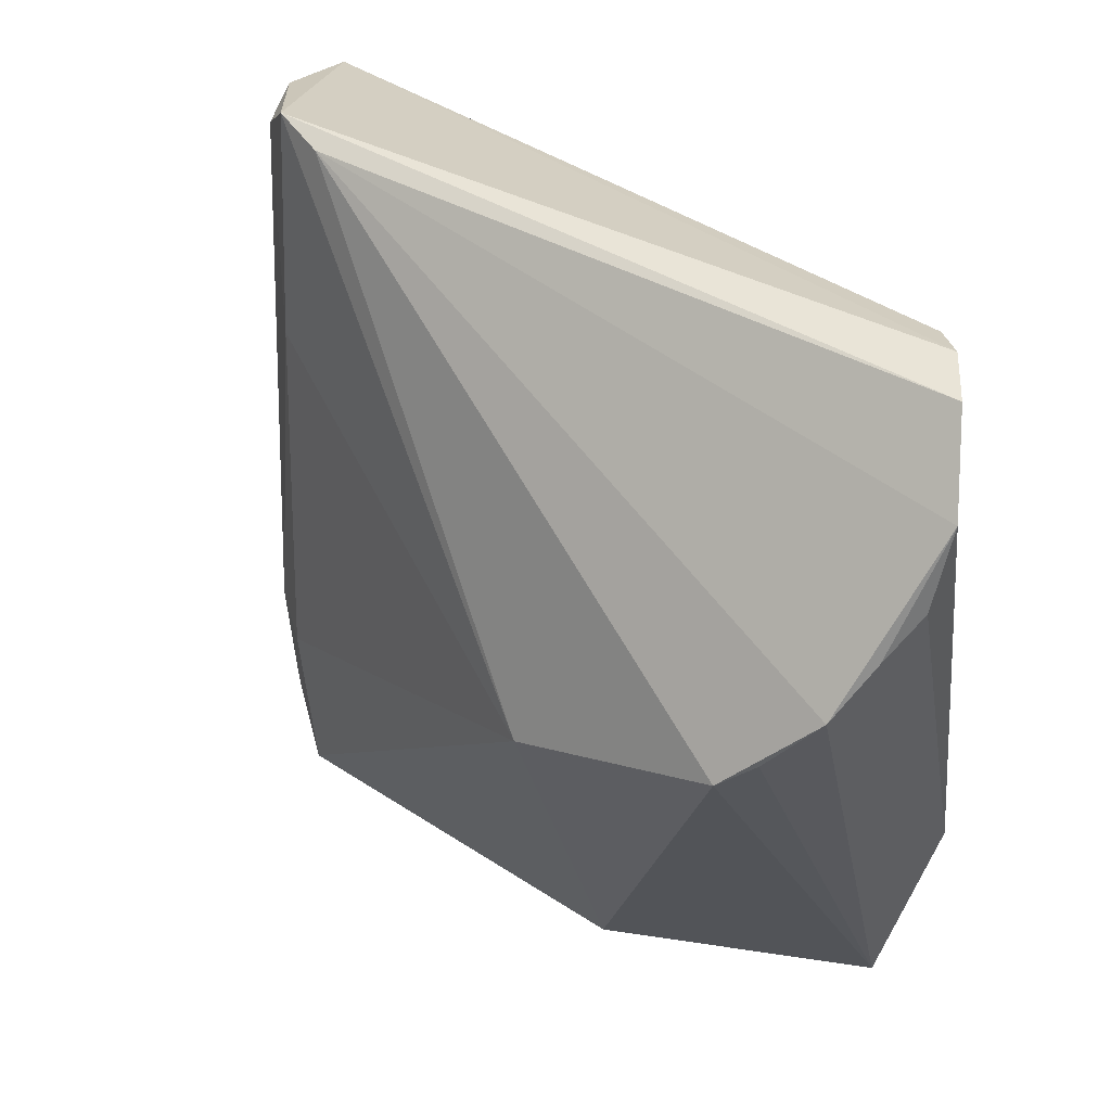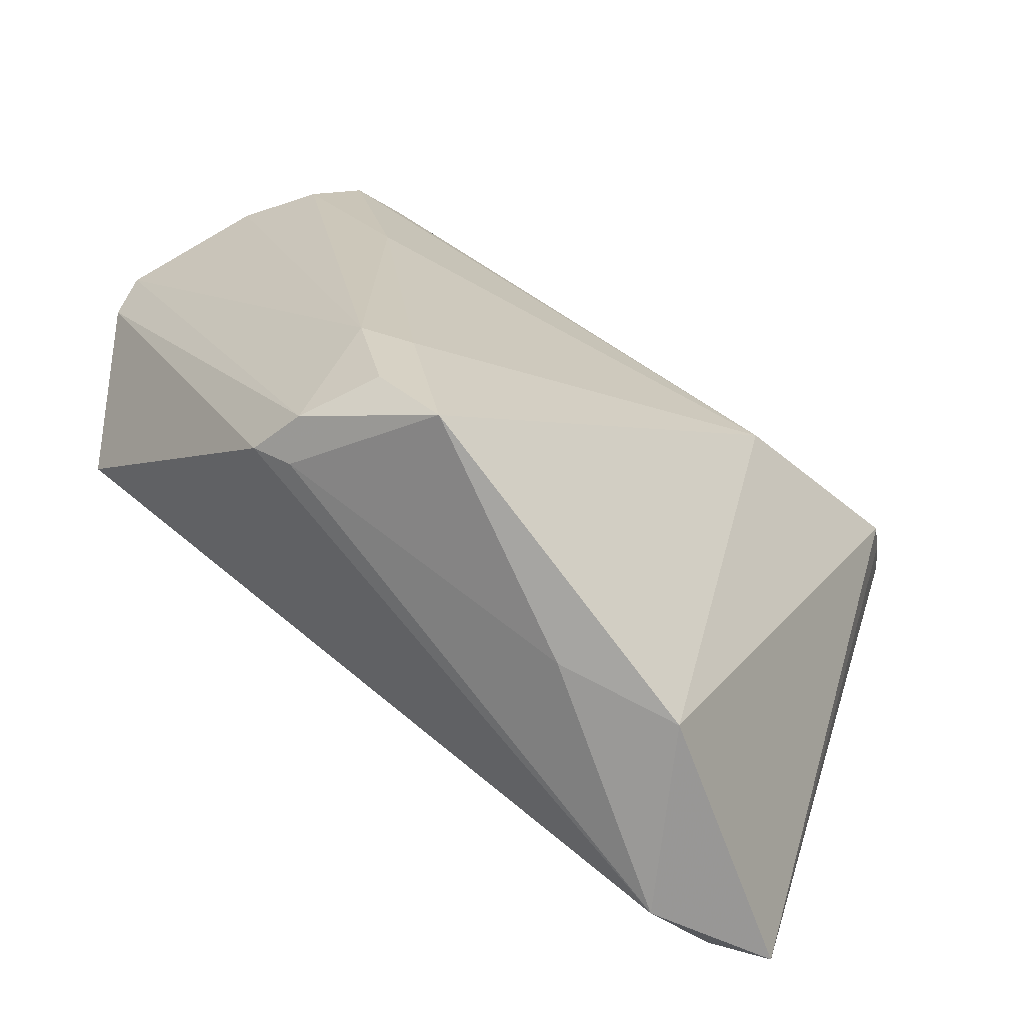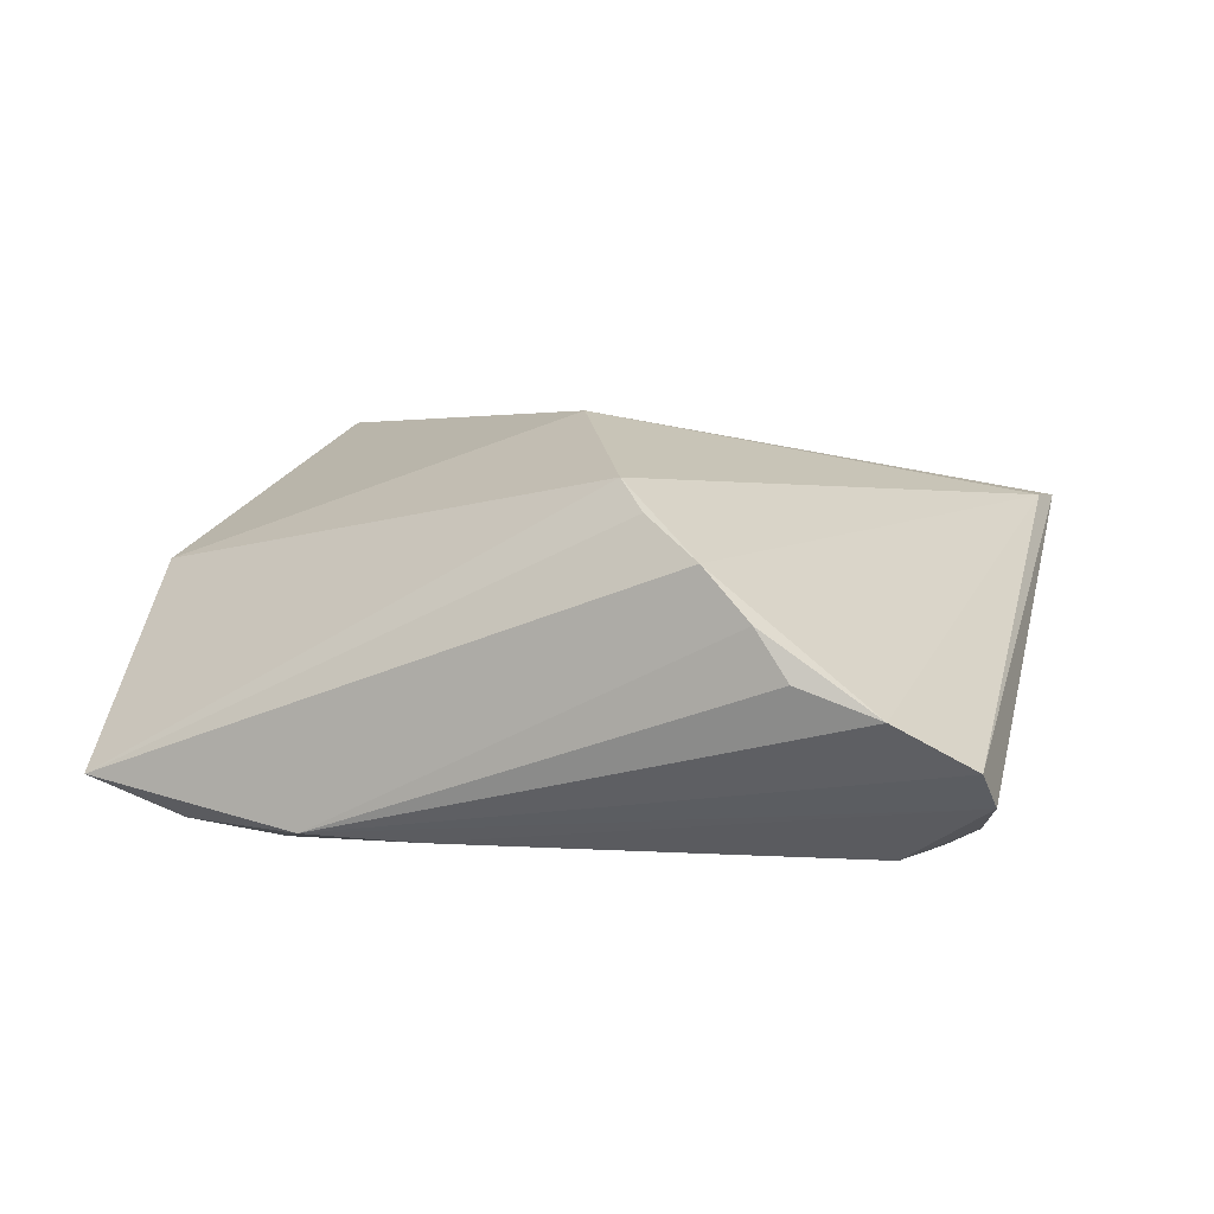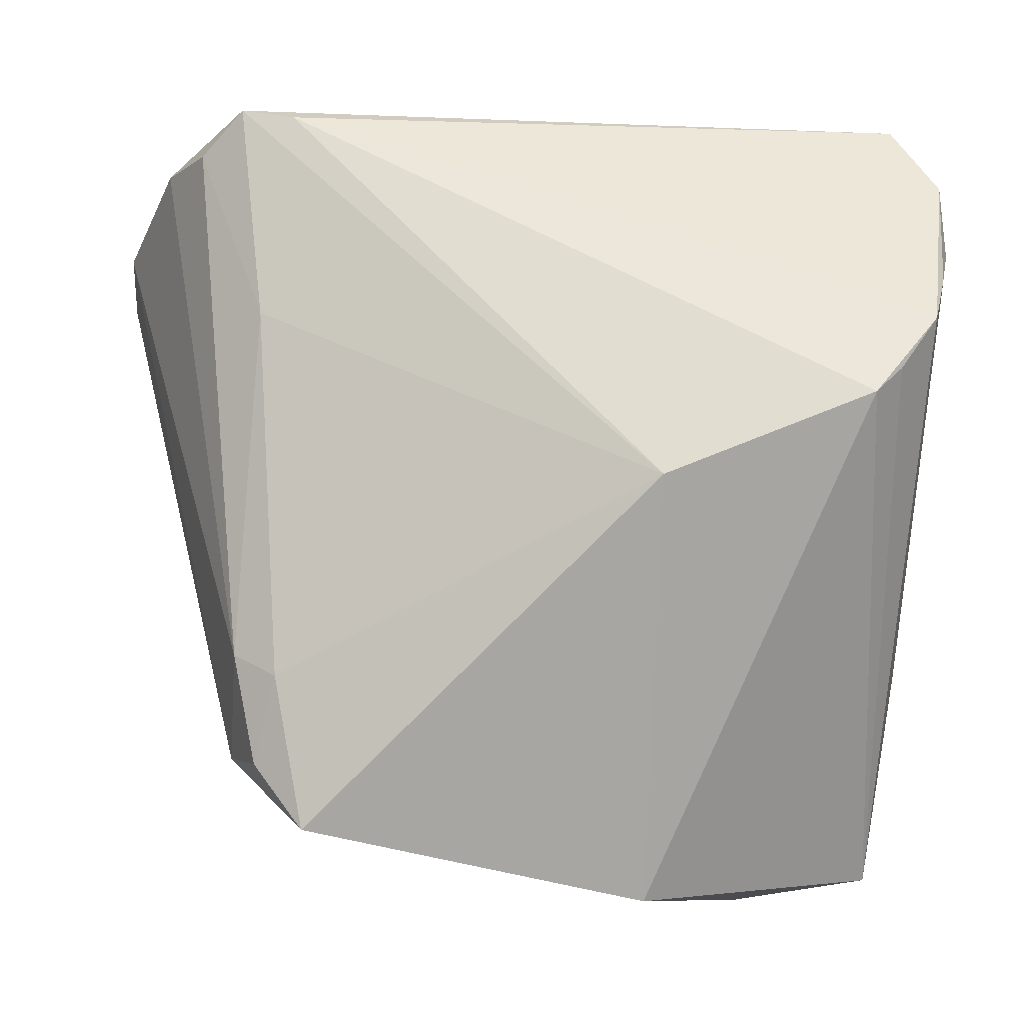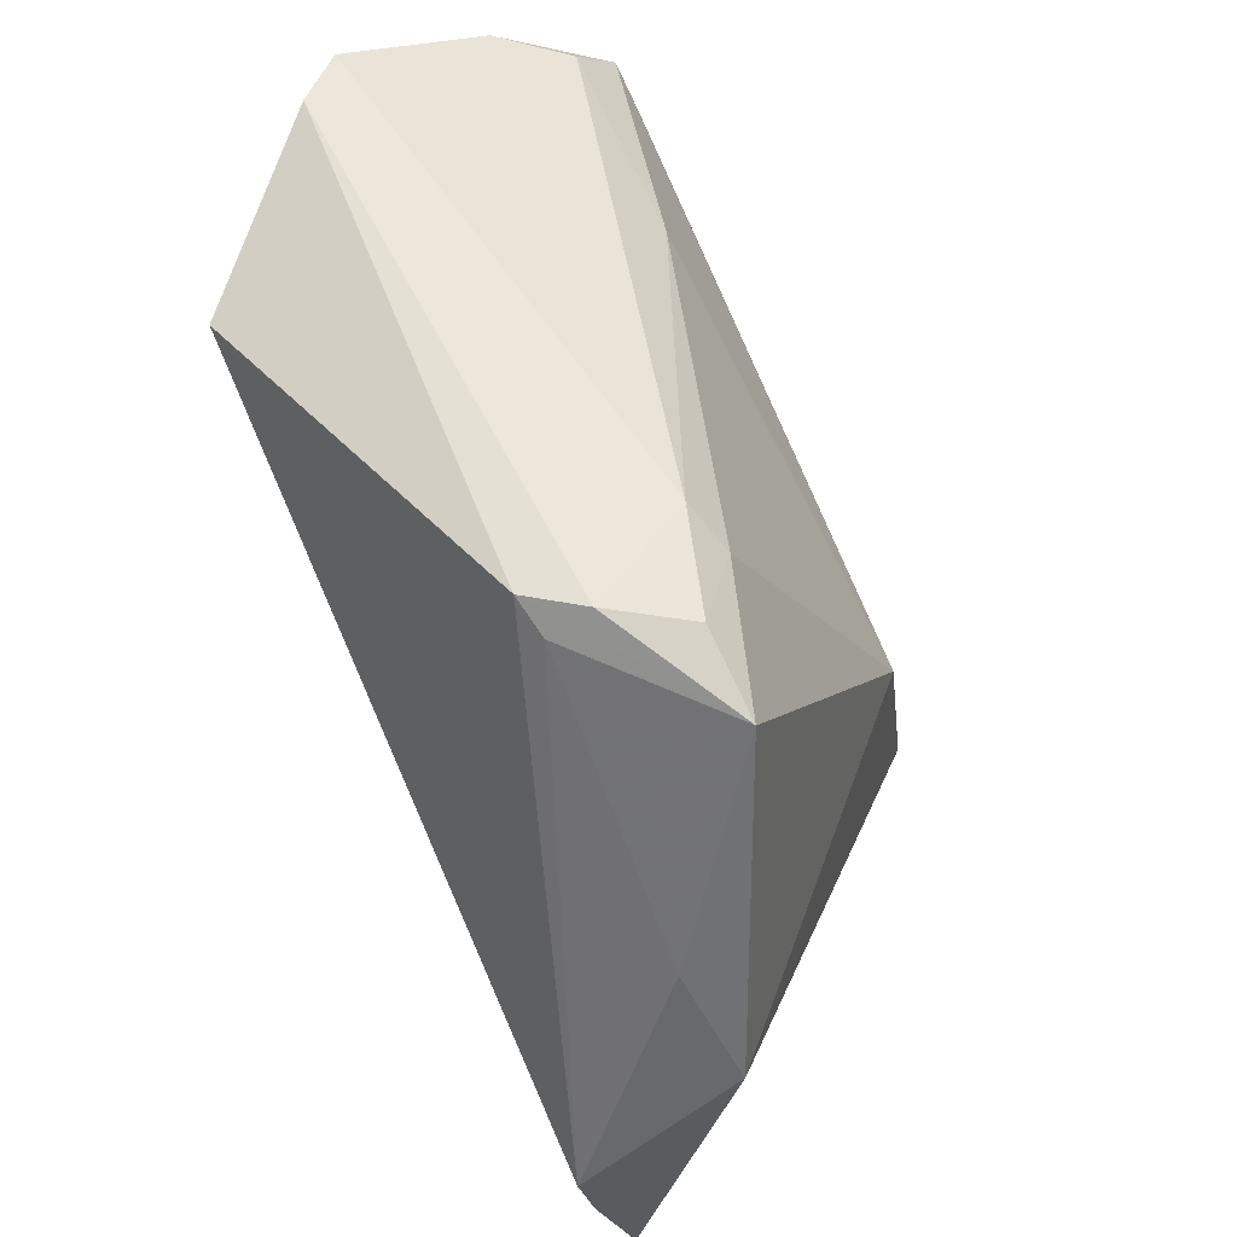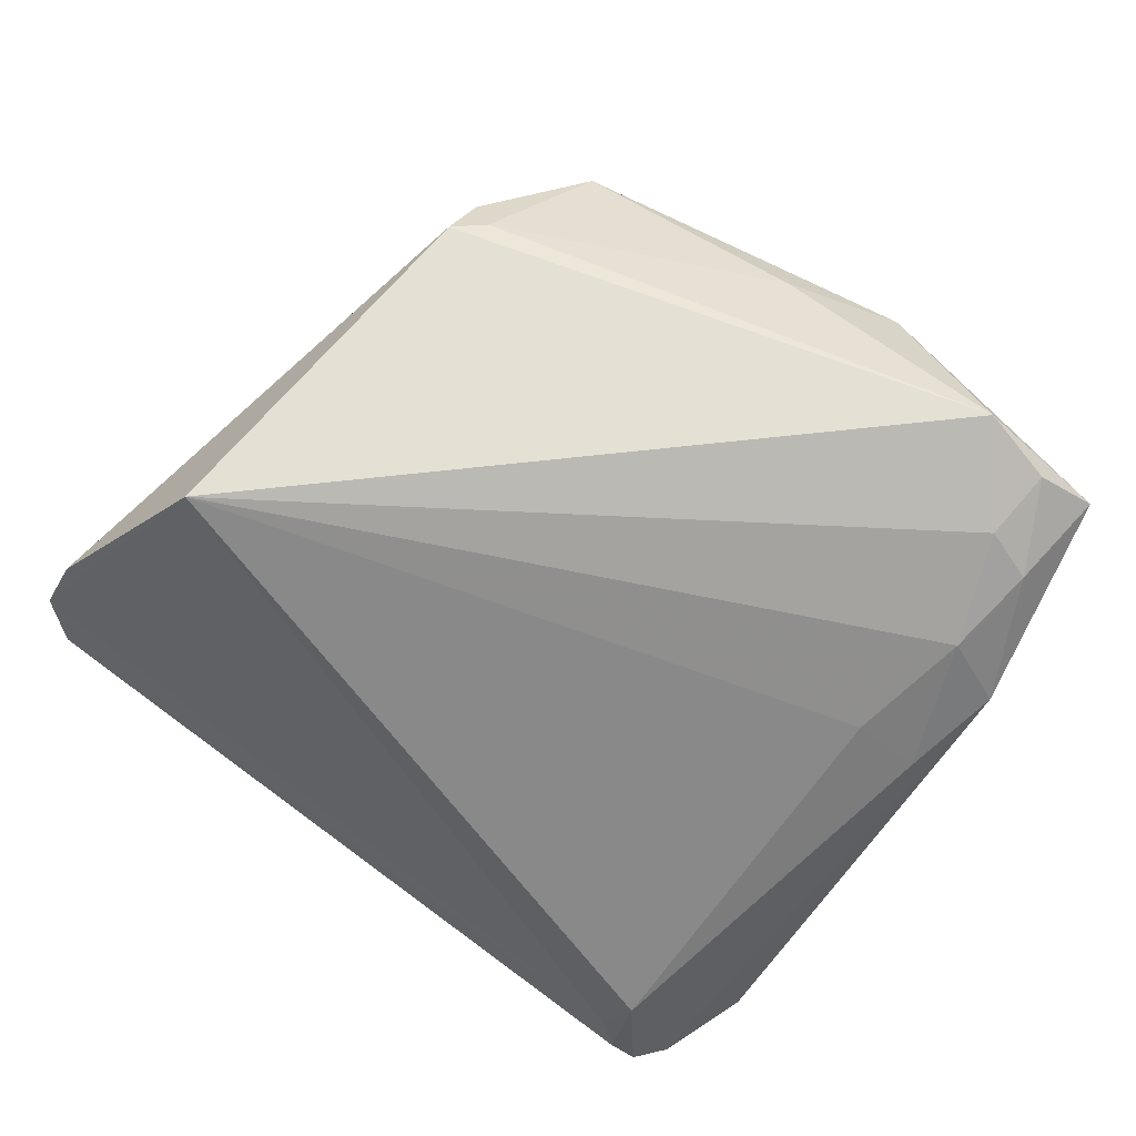
<metadata>
{"format":"obj","ext":"obj","renderer":"f3d","projection":"perspective","resolution":1024,"background":"white","views":[{"elev":43.9,"azim":52.1,"up":"+Y"},{"elev":-64.9,"azim":-29.1,"up":"+Y"},{"elev":3.9,"azim":103.9,"up":"+Z"},{"elev":-2.9,"azim":11.1,"up":"+Y"},{"elev":-42.6,"azim":-67.4,"up":"+Y"},{"elev":-63.1,"azim":-32.7,"up":"+Z"}]}
</metadata>
<code>
v -0.04969 0.002133 -0.02006
v 0.04437 0.01157 0.01455
v -0.04614 0.03832 0.006024
v 0.04826 0.01783 0.009993
v 0.02228 -0.05198 -0.01274
v -0.03378 -0.03411 0.007999
v 0.03041 -0.01414 -0.02006
v -0.03399 0.04446 0.01468
v 0.04241 0.04357 -0.009592
v -0.03039 0.01932 0.01863
v 0.01835 -0.0008195 0.02448
v 0.03359 -0.02871 -0.01952
v -0.03267 -0.02112 0.02085
v -0.02711 -0.02346 0.02291
v 0.03767 0.04446 -0.01347
v 0.04897 0.02299 0.004393
v -0.02752 0.04334 0.01481
v 0.04922 0.02654 -0.001035
v -0.03537 -0.03359 0.01325
v 0.04846 0.03538 -0.004334
v 0.03904 -0.01254 -0.01876
v -0.03 -0.03373 0.02147
v 0.03048 0.03424 -0.02006
v -0.03965 0.03943 0.01272
v -0.0004668 -0.04733 0.007
v -0.03771 -0.03177 0.006773
v 0.04166 0.008655 0.01786
v 0.02939 -0.04164 -0.01719
v 0.03543 -0.03915 -0.01767
v -0.05536 0.02985 -0.006092
v 0.03814 -0.04927 -0.01311
v 0.04185 -0.02443 -0.01782
v -0.05094 0.03447 -0.004284
v 0.03299 0.04254 -0.01617
v 0.01362 -0.05006 0.008057
v -0.05577 0.02347 -0.008814
v 0.03083 -0.04936 -0.0145
v 0.02906 0.03862 -0.01852
v -0.02371 -0.04105 0.02346
f 8 33 3
f 8 11 17
f 27 17 11
f 27 11 35
f 35 11 39
f 23 1 38
f 30 3 33
f 33 38 30
f 36 19 30
f 30 1 36
f 30 38 1
f 7 1 23
f 28 5 1
f 1 5 26
f 26 19 36
f 36 1 26
f 26 39 19
f 14 39 11
f 20 17 4
f 17 27 4
f 9 17 20
f 8 17 9
f 20 32 9
f 29 32 31
f 32 4 31
f 35 5 31
f 31 27 35
f 21 7 23
f 6 26 5
f 39 26 6
f 10 11 8
f 10 14 11
f 18 32 20
f 15 21 23
f 8 9 15
f 15 9 32
f 32 21 15
f 15 33 8
f 5 28 37
f 37 31 5
f 37 28 29
f 29 31 37
f 2 4 27
f 27 31 2
f 2 31 4
f 7 21 12
f 1 7 12
f 12 21 32
f 12 28 1
f 12 32 29
f 29 28 12
f 25 6 5
f 39 6 25
f 25 5 35
f 35 39 25
f 14 10 13
f 13 30 19
f 3 30 13
f 16 4 32
f 32 18 16
f 20 4 16
f 16 18 20
f 23 38 34
f 34 15 23
f 34 38 33
f 33 15 34
f 24 10 8
f 24 13 10
f 8 3 24
f 3 13 24
f 39 14 22
f 14 13 22
f 19 39 22
f 22 13 19

</code>
